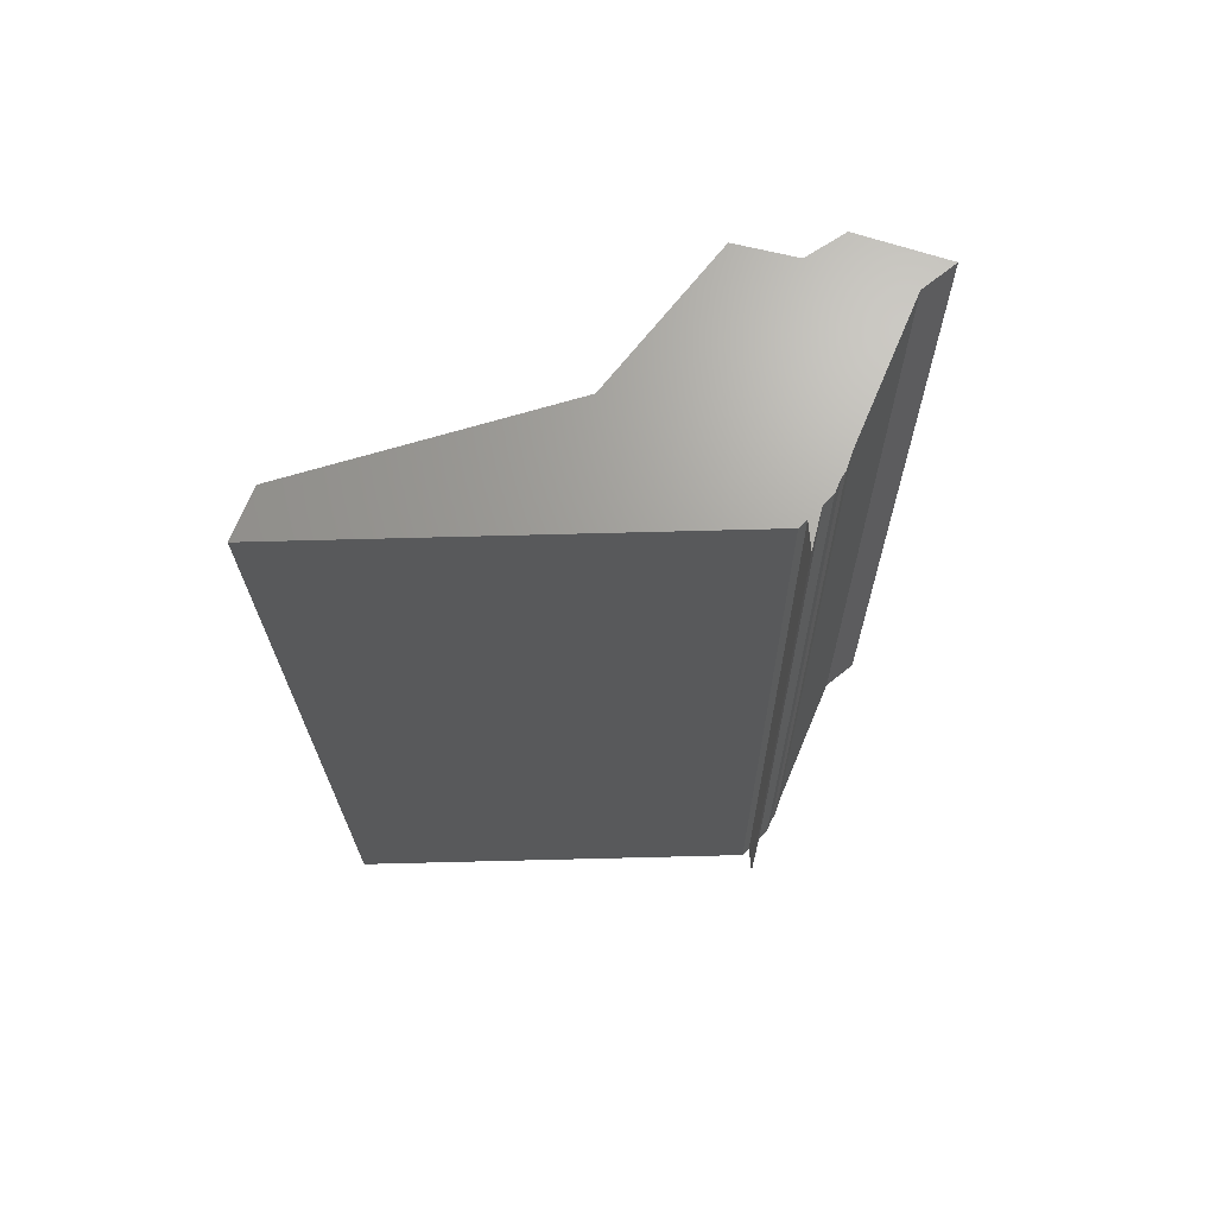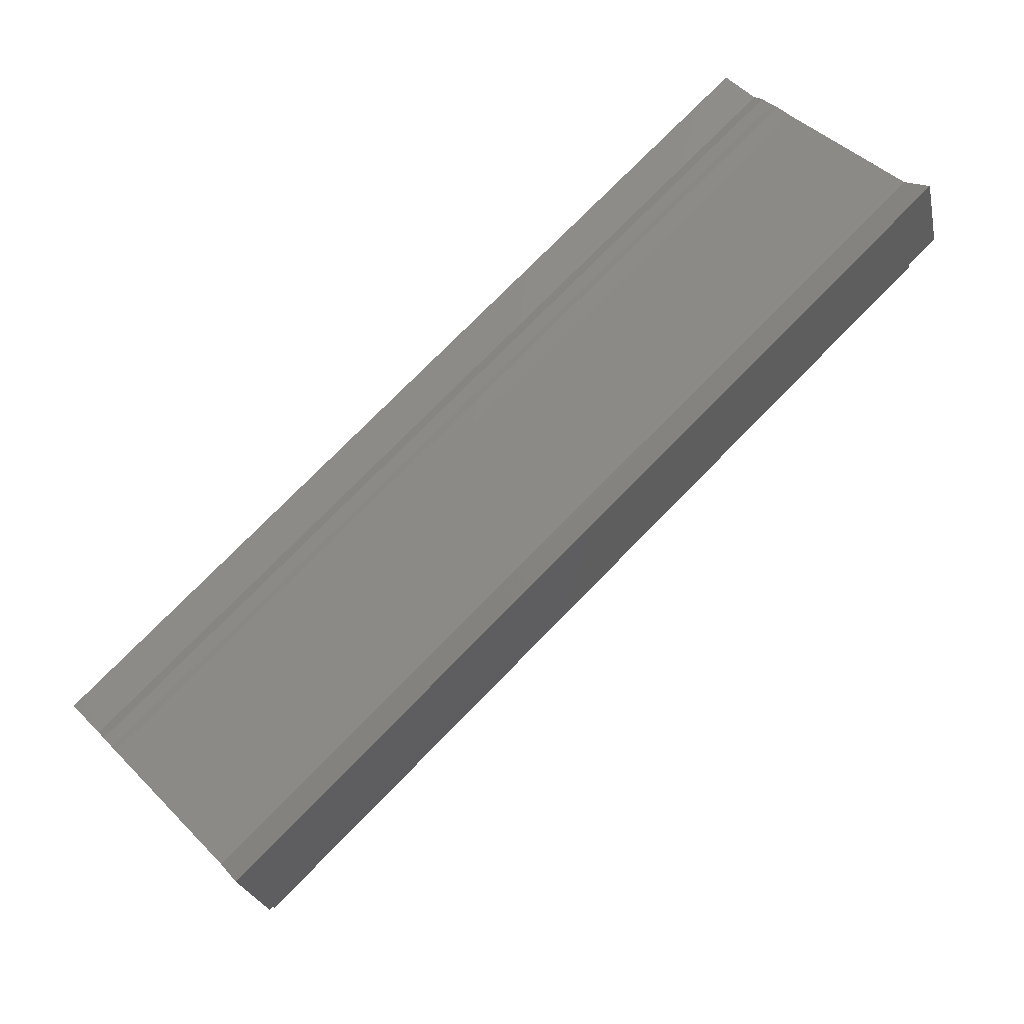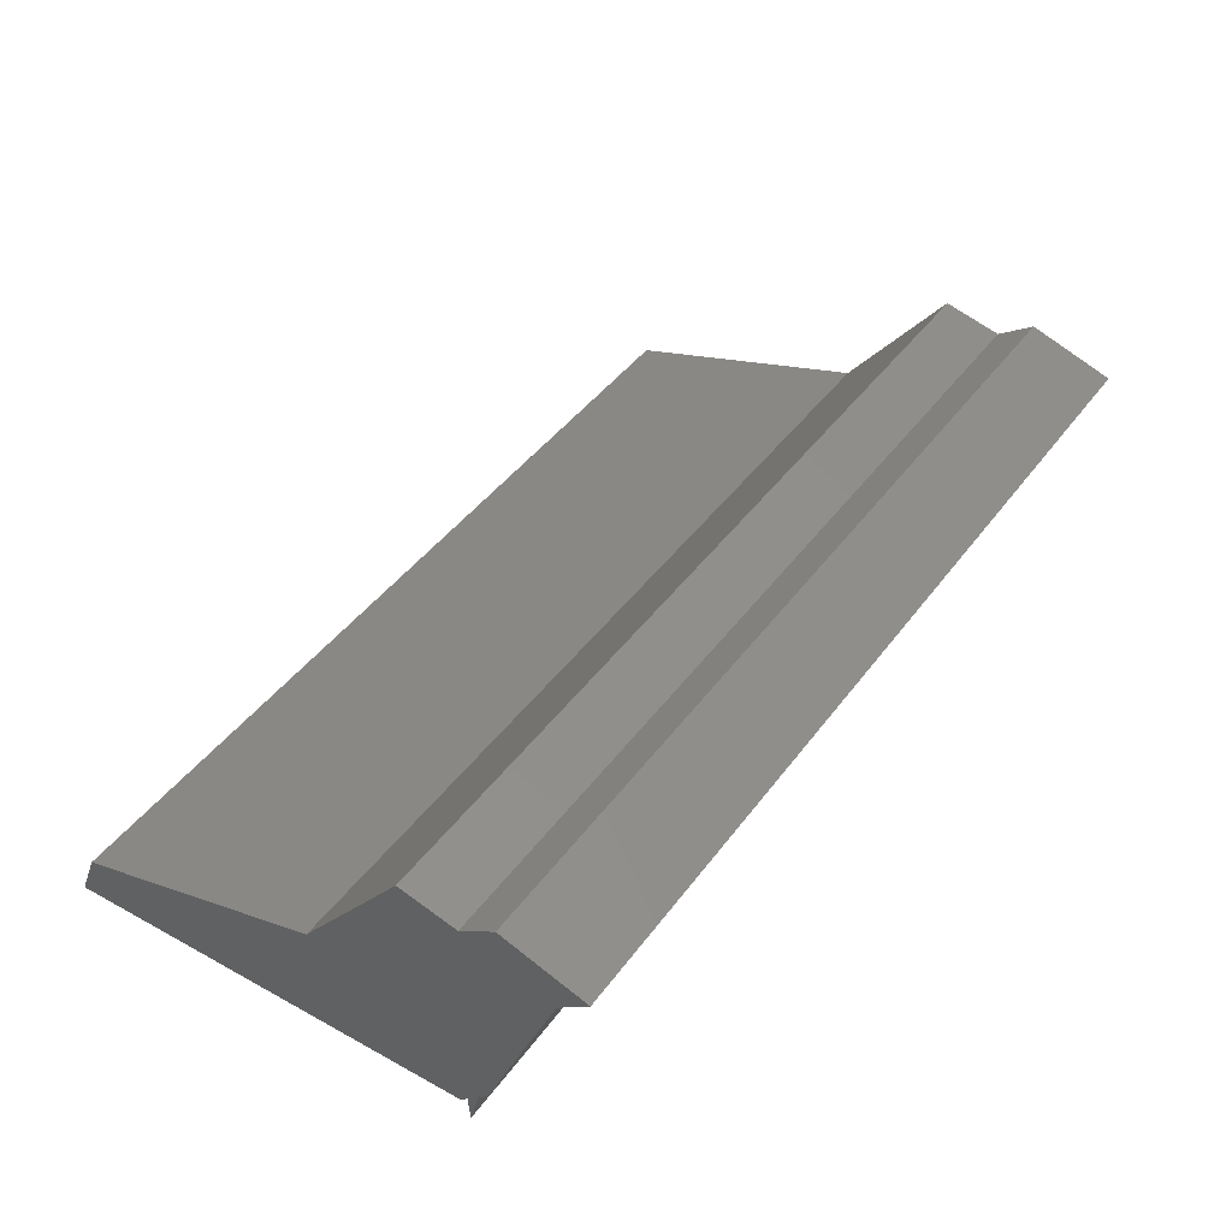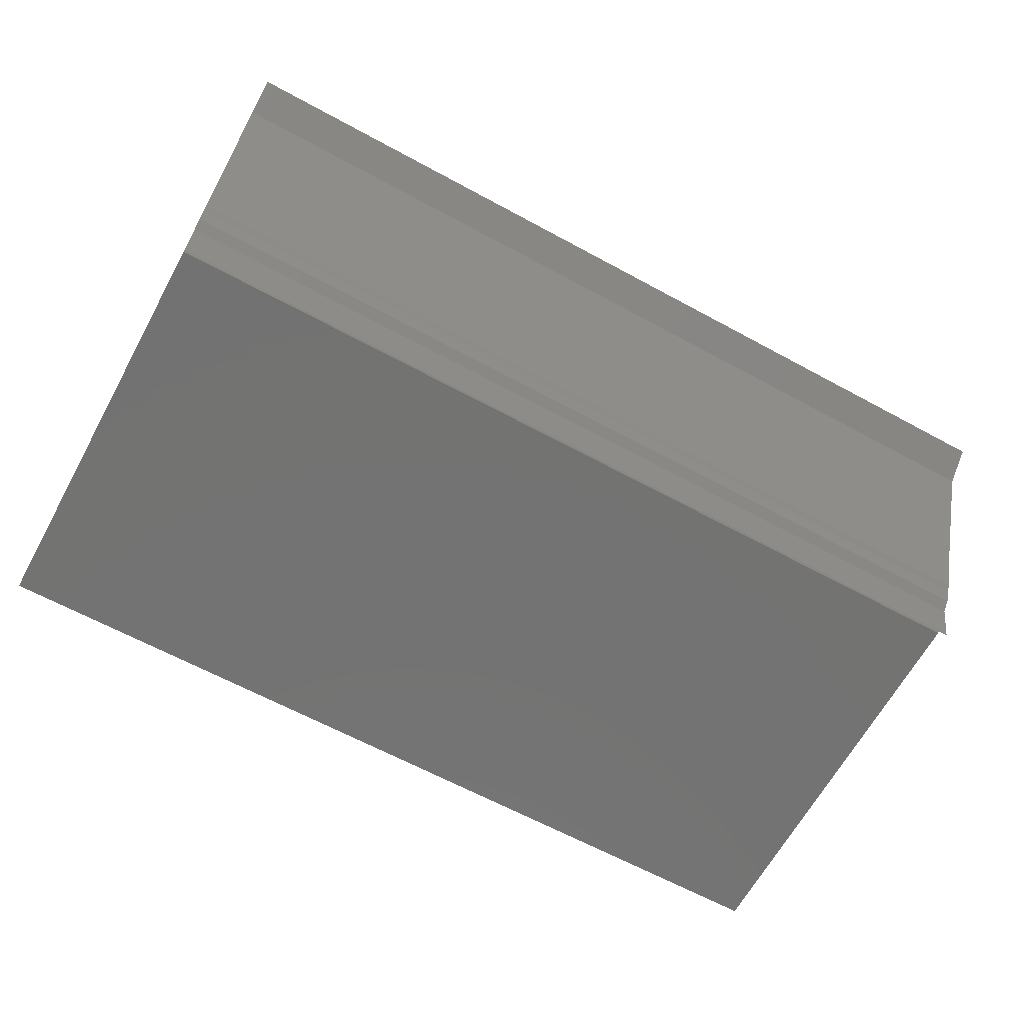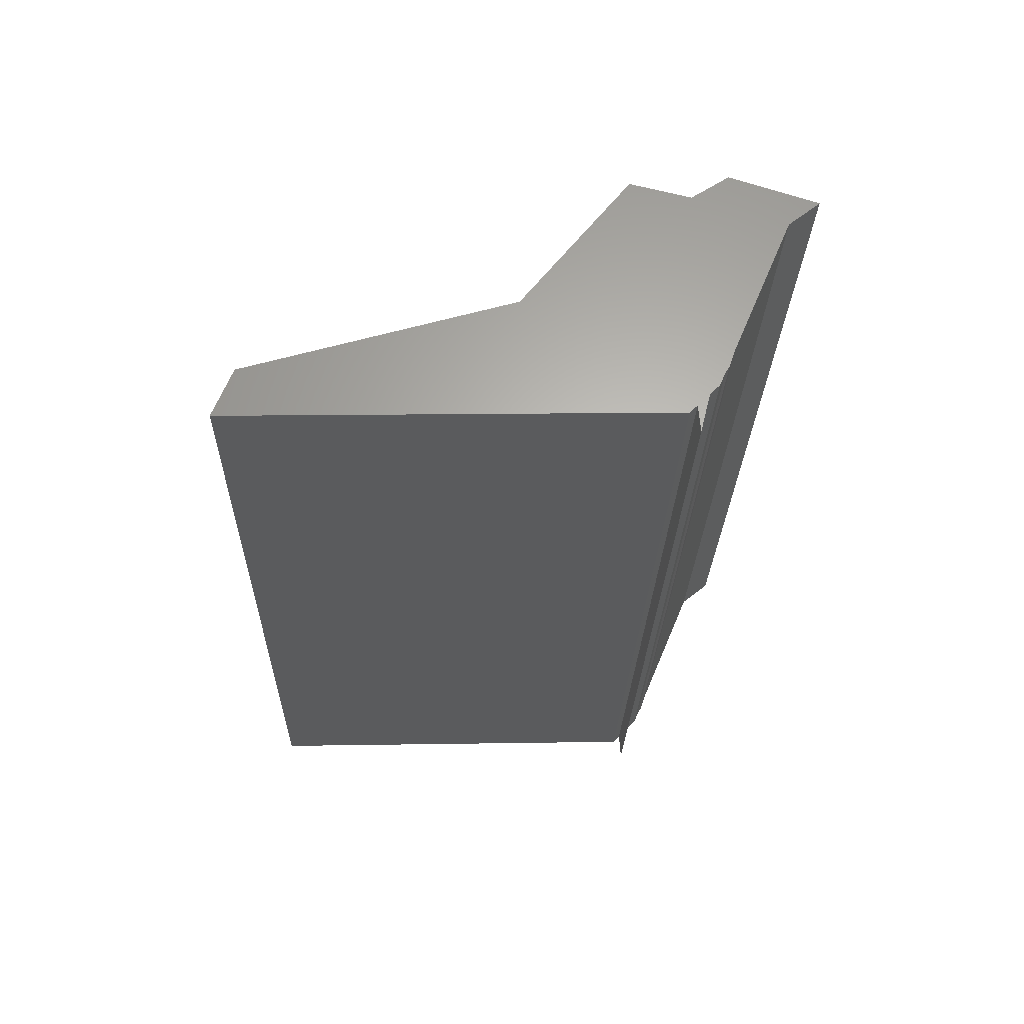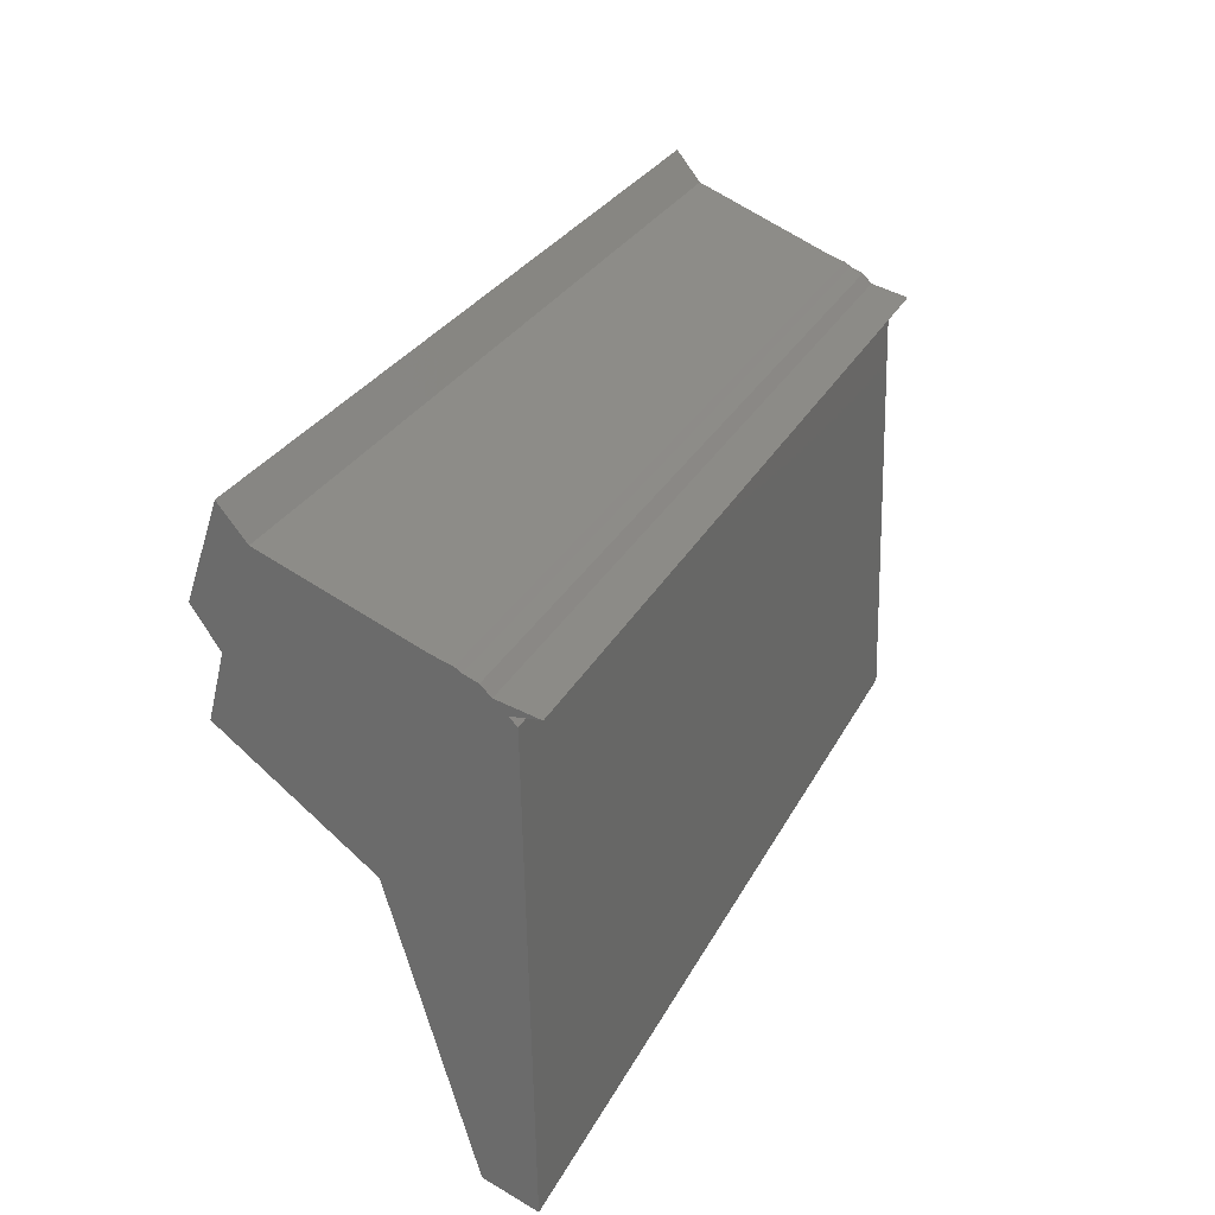
<metadata>
{"format":"stl","ext":"stl","renderer":"f3d","projection":"perspective","resolution":1024,"background":"white","views":[{"elev":-21.8,"azim":90.6,"up":"+Z"},{"elev":76.0,"azim":-45.6,"up":"+Y"},{"elev":43.6,"azim":123.6,"up":"+Z"},{"elev":-63.8,"azim":151.2,"up":"+Z"},{"elev":-25.7,"azim":88.5,"up":"+Z"},{"elev":27.2,"azim":112.1,"up":"+Y"}]}
</metadata>
<code>
# stl→obj: 54 verts, 104 faces
v -0.01587 -0.8175 -0.04074
v 0.9841 -0.7963 0.01217
v -0.01587 -0.7963 0.01217
v 0.9841 -0.8175 -0.04074
v 0.9841 -0.5106 0.09683
v -0.01587 -0.5106 0.09683
v -0.01587 -0.3413 -0.03016
v 0.9841 -0.3413 -0.03016
v -0.03175 -0.7963 0.01217
v -0.03175 -0.8175 -0.04074
v 0.9841 -0.333 -0.02193
v 0.9841 -0.3519 0.2132
v 0.9841 -0.3942 0.245
v 0.9841 -0.3288 0.2286
v -0.01587 -0.3942 0.245
v -0.03175 -0.5106 0.09683
v -0.01587 -0.333 -0.02193
v -0.03175 -0.3413 -0.03016
v -0.03175 -0.333 -0.02193
v -0.03175 -0.3519 0.2132
v -0.03175 -0.3942 0.245
v -0.03175 -0.3288 0.2286
v -0.01587 -0.3288 0.2286
v 0.9841 -0.3035 0.01595
v 0.9841 -0.3201 -0.008995
v 0.9841 -0.2926 0.0418
v 0.9841 -0.246 0.1815
v 0.9841 -0.2249 0.2026
v 0.9841 -0.2276 0.1963
v -0.01587 -0.3307 -0.05132
v 0.9841 -0.3307 -0.05132
v -0.03175 -0.3035 0.01595
v -0.03175 -0.3201 -0.008995
v -0.03175 -0.2926 0.0418
v -0.03175 -0.246 0.1815
v -0.03175 -0.2249 0.2026
v -0.03175 -0.2276 0.1963
v 0.9841 -0.2884 0.2556
v -0.01587 -0.2884 0.2556
v 0.9841 -0.1931 0.2238
v 0.9841 -0.2989 0.02275
v 0.9841 -0.3095 0.001587
v -0.01587 -0.3201 -0.008995
v -0.03175 -0.3307 -0.05132
v -0.03175 -0.2884 0.2556
v -0.03175 -0.1931 0.2238
v -0.03175 -0.2989 0.02275
v -0.03175 -0.3095 0.001587
v -0.01587 -0.1931 0.2238
v -0.01587 -0.2276 0.1963
v -0.01587 -0.2926 0.0418
v -0.01587 -0.2989 0.02275
v -0.01587 -0.3035 0.01595
v -0.01587 -0.3095 0.001587
f 1 2 3
f 1 4 2
f 3 5 6
f 3 2 5
f 7 4 1
f 7 8 4
f 1 3 9
f 1 9 10
f 5 2 4
f 8 5 4
f 11 5 8
f 12 13 5
f 12 5 11
f 14 13 12
f 6 13 15
f 6 5 13
f 3 6 16
f 3 16 9
f 17 8 7
f 17 11 8
f 7 1 10
f 7 10 18
f 16 10 9
f 18 10 16
f 19 18 16
f 20 16 21
f 20 19 16
f 22 20 21
f 15 14 23
f 15 13 14
f 24 11 25
f 26 11 24
f 12 11 26
f 27 14 12
f 27 12 26
f 28 27 29
f 28 14 27
f 6 15 21
f 6 21 16
f 30 11 17
f 30 31 11
f 17 7 18
f 17 18 19
f 15 23 22
f 15 22 21
f 32 33 19
f 34 32 19
f 20 34 19
f 35 20 22
f 35 34 20
f 36 37 35
f 36 35 22
f 23 38 39
f 23 14 38
f 40 28 29
f 40 38 28
f 14 28 38
f 29 27 26
f 26 24 41
f 24 25 42
f 25 11 31
f 43 31 30
f 43 25 31
f 30 17 19
f 30 19 44
f 23 39 45
f 23 45 22
f 46 37 36
f 46 36 45
f 22 45 36
f 37 34 35
f 34 47 32
f 32 48 33
f 33 44 19
f 39 40 49
f 39 38 40
f 49 29 50
f 49 40 29
f 50 26 51
f 50 29 26
f 51 41 52
f 51 26 41
f 52 24 53
f 52 41 24
f 53 42 54
f 53 24 42
f 54 25 43
f 54 42 25
f 43 30 44
f 43 44 33
f 39 49 46
f 39 46 45
f 49 50 37
f 49 37 46
f 50 51 34
f 50 34 37
f 51 52 47
f 51 47 34
f 52 53 32
f 52 32 47
f 53 54 48
f 53 48 32
f 54 43 33
f 54 33 48

</code>
